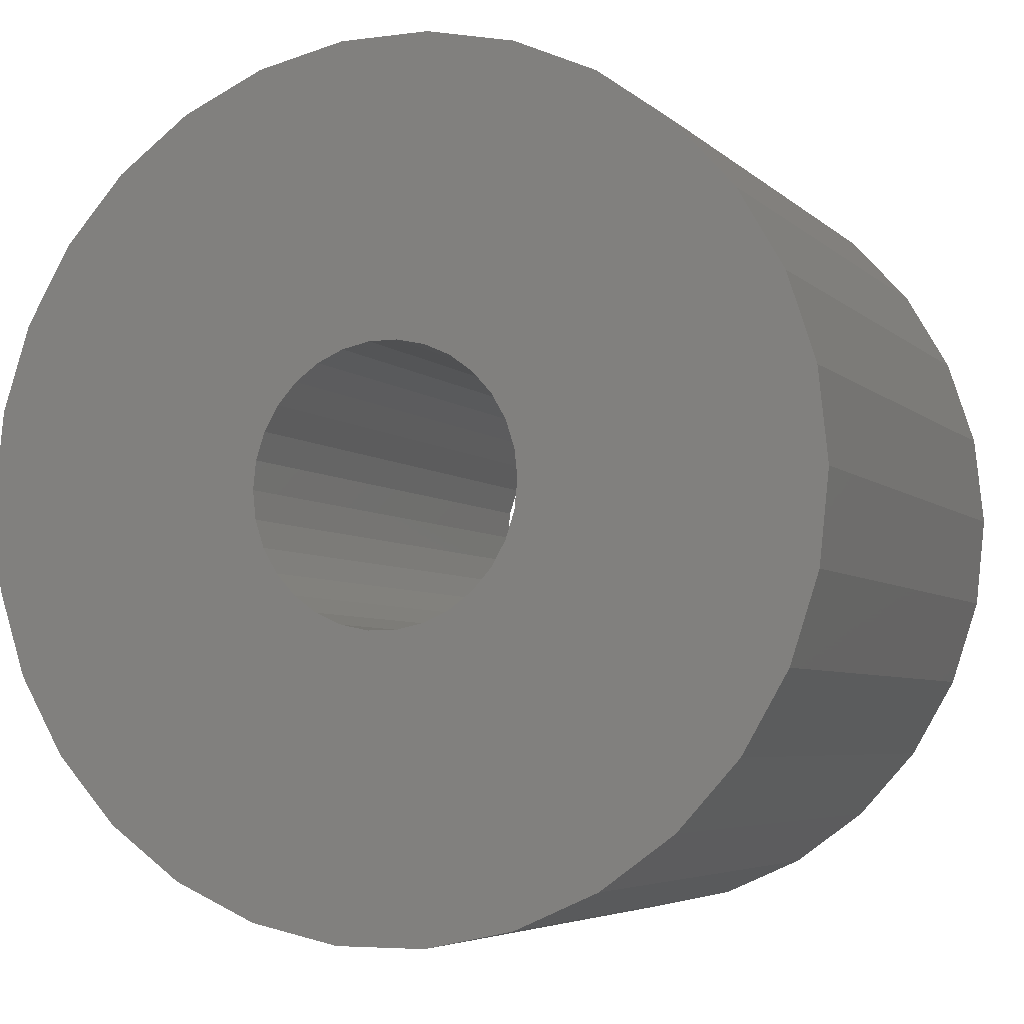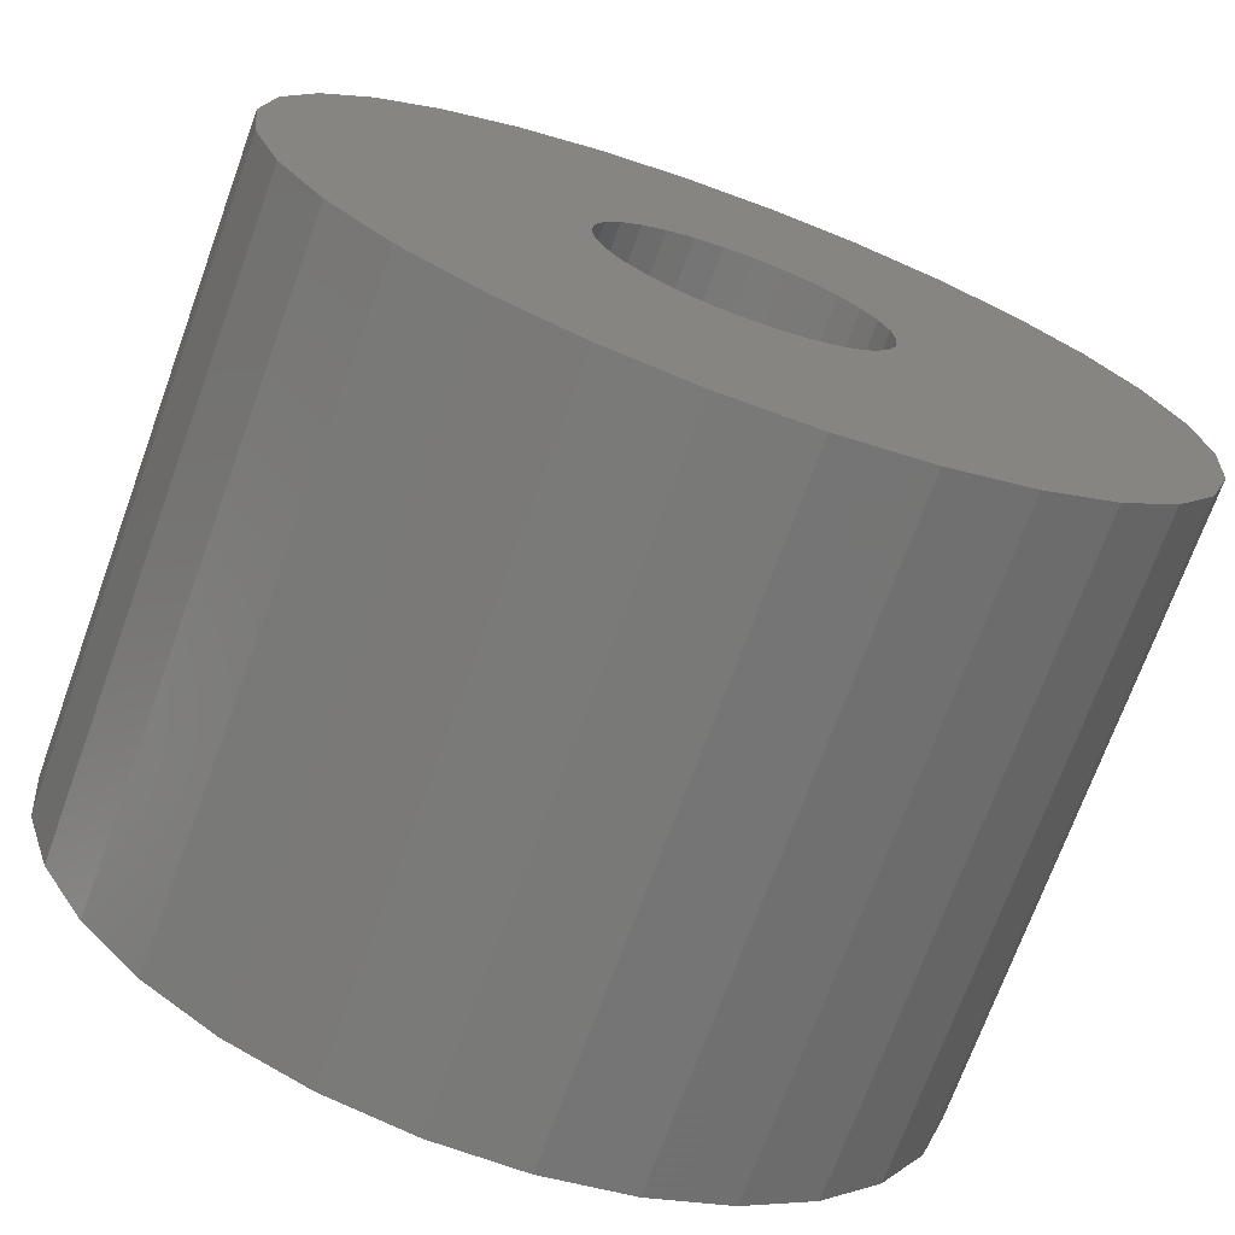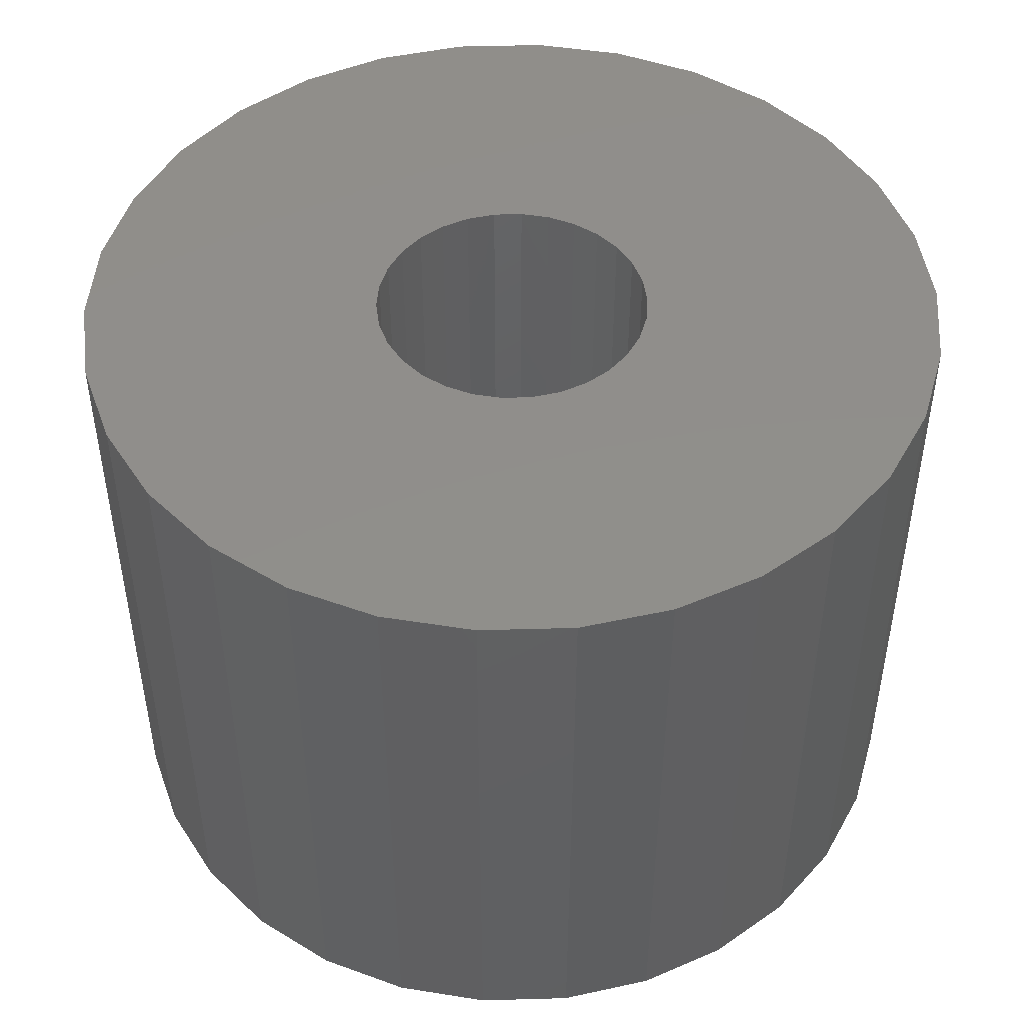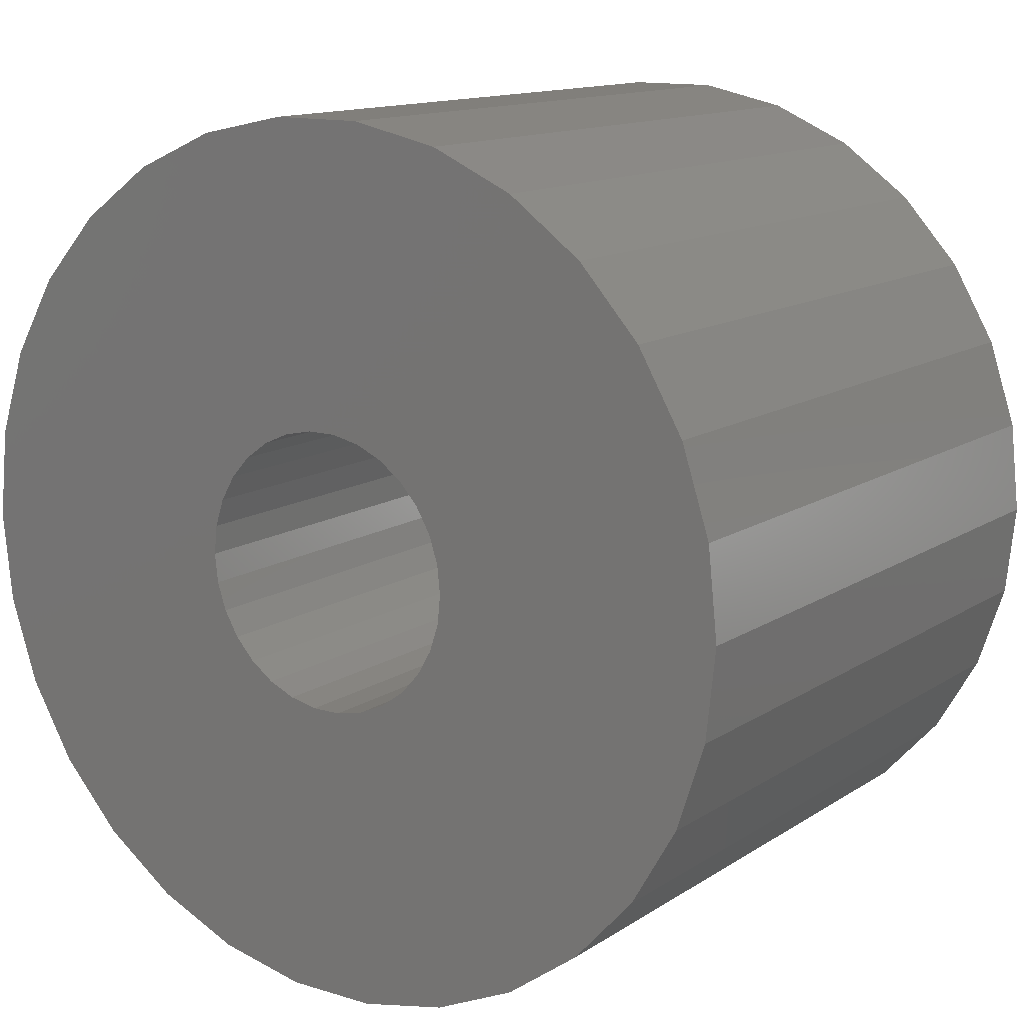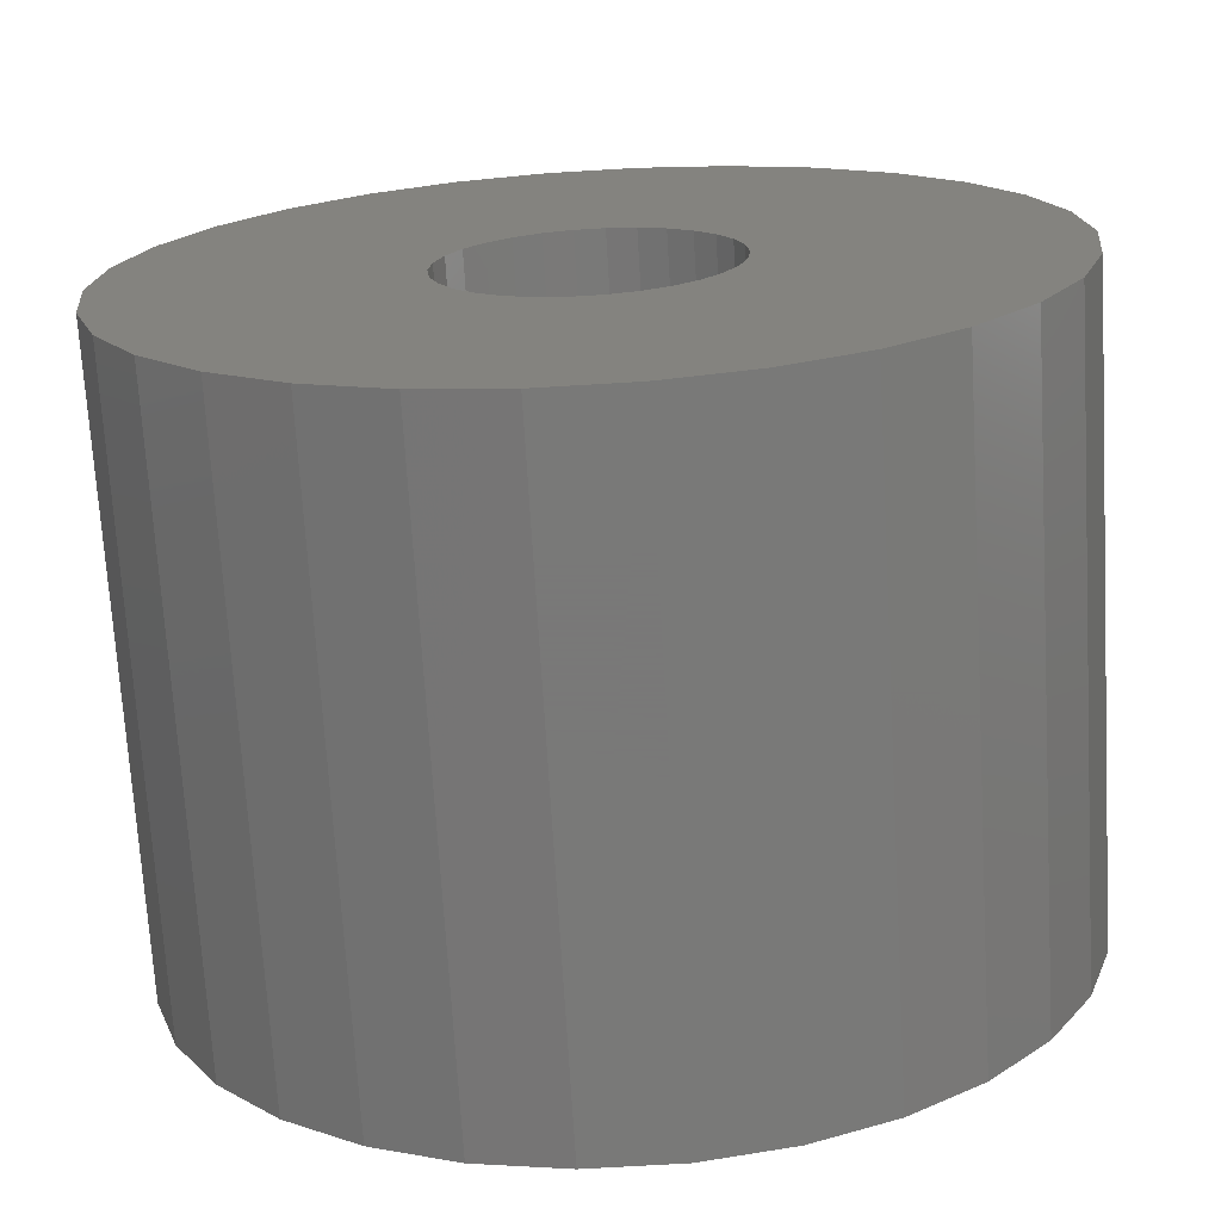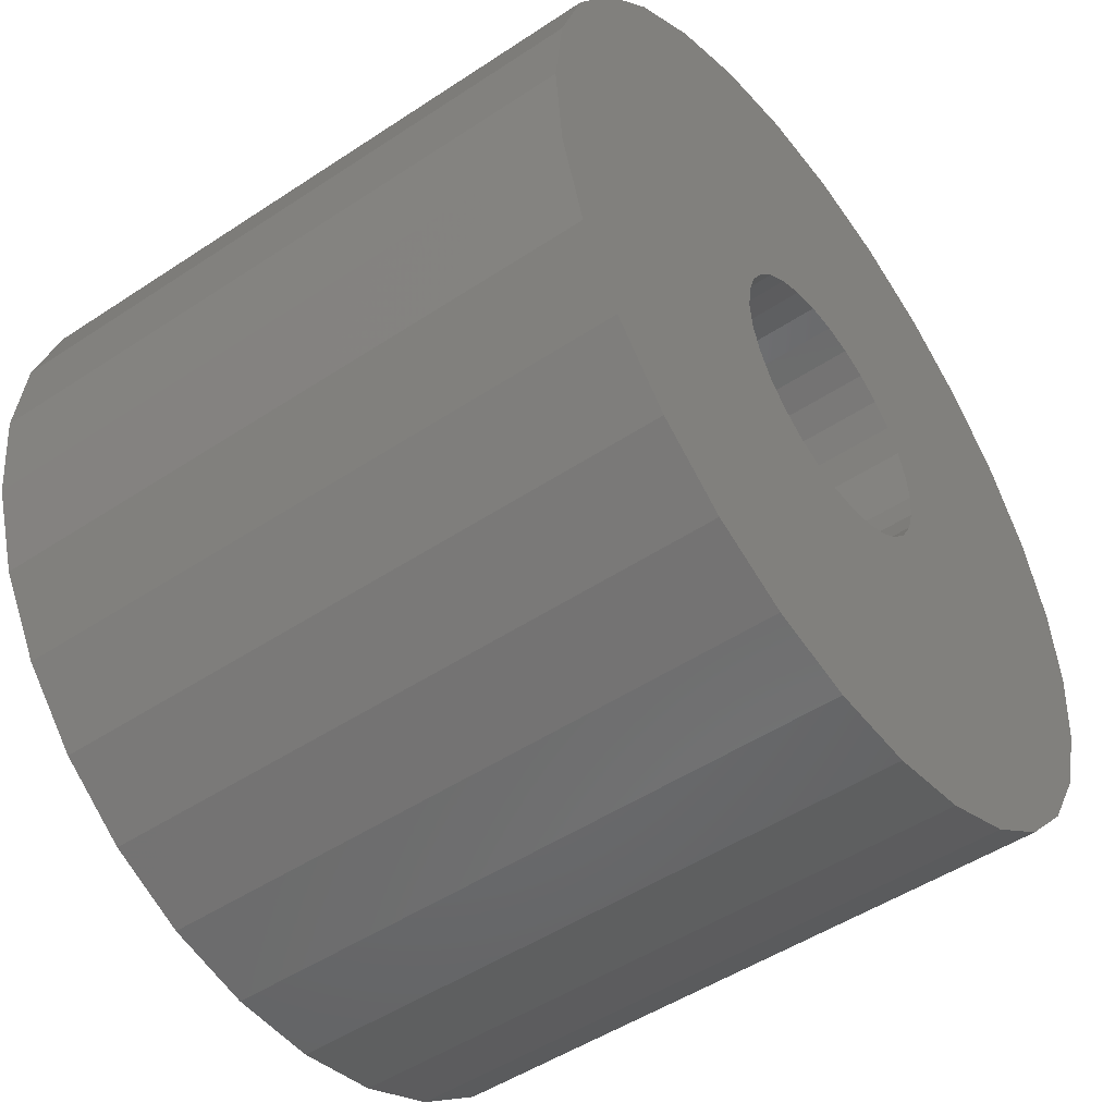
<metadata>
{"format":"stl","ext":"stl","renderer":"f3d","projection":"perspective","resolution":1024,"background":"white","views":[{"elev":-5.1,"azim":22.8,"up":"+Y"},{"elev":-71.8,"azim":-20.0,"up":"+Y"},{"elev":47.5,"azim":-13.8,"up":"+Z"},{"elev":13.2,"azim":-145.2,"up":"+Y"},{"elev":-71.5,"azim":3.4,"up":"+Y"},{"elev":-49.6,"azim":126.2,"up":"+Y"}]}
</metadata>
<code>
# stl→obj: 120 verts, 240 faces
v 5.5 0 8
v 5.38 1.144 0
v 5.38 1.144 8
v 5.5 0 0
v -5.5 0 0
v -5.38 1.144 8
v -5.38 1.144 0
v -5.5 0 8
v 0.5749 5.47 0
v -0.5749 5.47 8
v 0.5749 5.47 8
v -0.5749 5.47 0
v -0.5749 -5.47 0
v 0.5749 -5.47 8
v -0.5749 -5.47 8
v 0.5749 -5.47 0
v 4.45 3.233 8
v 3.68 4.087 0
v 3.68 4.087 8
v 4.45 3.233 0
v 5.024 2.237 0
v 5.024 2.237 8
v -2.75 4.763 0
v -3.68 4.087 8
v -2.75 4.763 8
v -3.68 4.087 0
v -1.7 5.231 8
v -1.7 5.231 0
v 4.45 -3.233 8
v 5.024 -2.237 0
v 5.024 -2.237 8
v 4.45 -3.233 0
v 2.75 4.763 0
v 1.7 5.231 8
v 2.75 4.763 8
v 1.7 5.231 0
v -5.024 2.237 0
v -4.45 3.233 8
v -4.45 3.233 0
v -5.024 2.237 8
v 1.75 0 8
v 1.712 0.3638 8
v 5.38 -1.144 8
v 1.599 0.7118 8
v 1.712 -0.3638 8
v 1.416 1.029 8
v 1.171 1.3 8
v 1.599 -0.7118 8
v 0.875 1.516 8
v 0.5408 1.664 8
v 0.1829 1.74 8
v -0.1829 1.74 8
v -0.5408 1.664 8
v -0.875 1.516 8
v -1.171 1.3 8
v -1.416 1.029 8
v -1.599 0.7118 8
v 1.416 -1.029 8
v 3.68 -4.087 8
v 1.171 -1.3 8
v 2.75 -4.763 8
v 0.875 -1.516 8
v 1.7 -5.231 8
v 0.5408 -1.664 8
v 0.1829 -1.74 8
v -0.1829 -1.74 8
v -0.5408 -1.664 8
v -1.7 -5.231 8
v -0.875 -1.516 8
v -2.75 -4.763 8
v -1.171 -1.3 8
v -3.68 -4.087 8
v -1.416 -1.029 8
v -4.45 -3.233 8
v -1.599 -0.7118 8
v -5.024 -2.237 8
v -1.712 -0.3638 8
v -5.38 -1.144 8
v -1.75 0 8
v -1.712 0.3638 8
v 5.38 -1.144 0
v 1.75 0 0
v 1.712 -0.3638 0
v 1.599 -0.7118 0
v 1.712 0.3638 0
v 1.416 -1.029 0
v 3.68 -4.087 0
v 1.171 -1.3 0
v 2.75 -4.763 0
v 1.599 0.7118 0
v 0.875 -1.516 0
v 1.7 -5.231 0
v 0.5408 -1.664 0
v 0.1829 -1.74 0
v -0.1829 -1.74 0
v -0.5408 -1.664 0
v -1.7 -5.231 0
v -0.875 -1.516 0
v -2.75 -4.763 0
v -1.171 -1.3 0
v -3.68 -4.087 0
v -1.416 -1.029 0
v -4.45 -3.233 0
v -1.599 -0.7118 0
v -5.024 -2.237 0
v -1.712 -0.3638 0
v -1.75 0 0
v -5.38 -1.144 0
v 1.416 1.029 0
v 1.171 1.3 0
v 0.875 1.516 0
v 0.5408 1.664 0
v 0.1829 1.74 0
v -0.1829 1.74 0
v -0.5408 1.664 0
v -0.875 1.516 0
v -1.171 1.3 0
v -1.416 1.029 0
v -1.599 0.7118 0
v -1.712 0.3638 0
f 1 2 3
f 2 1 4
f 5 6 7
f 6 5 8
f 9 10 11
f 10 9 12
f 13 14 15
f 14 13 16
f 17 18 19
f 18 17 20
f 3 21 22
f 21 3 2
f 23 24 25
f 24 23 26
f 12 27 10
f 27 12 28
f 29 30 31
f 30 29 32
f 22 20 17
f 20 22 21
f 33 34 35
f 34 33 36
f 36 11 34
f 11 36 9
f 18 35 19
f 35 18 33
f 37 38 39
f 38 37 40
f 39 24 26
f 24 39 38
f 7 40 37
f 40 7 6
f 41 1 3
f 42 3 22
f 1 41 43
f 44 22 17
f 45 43 41
f 46 17 19
f 43 45 31
f 47 19 35
f 48 31 45
f 31 48 29
f 3 42 41
f 49 35 34
f 22 44 42
f 17 46 44
f 19 47 46
f 35 49 47
f 50 34 11
f 34 50 49
f 11 51 50
f 11 52 51
f 10 52 11
f 52 10 53
f 27 53 10
f 53 27 54
f 25 54 27
f 54 25 55
f 24 55 25
f 55 24 56
f 38 56 24
f 56 38 57
f 58 29 48
f 29 58 59
f 60 59 58
f 59 60 61
f 62 61 60
f 61 62 63
f 64 63 62
f 63 64 14
f 65 14 64
f 66 14 65
f 15 66 67
f 66 15 14
f 68 67 69
f 70 69 71
f 72 71 73
f 74 73 75
f 67 68 15
f 76 75 77
f 78 77 79
f 40 57 38
f 69 70 68
f 57 40 80
f 71 72 70
f 6 80 40
f 73 74 72
f 80 6 79
f 75 76 74
f 8 79 6
f 77 78 76
f 79 8 78
f 28 25 27
f 25 28 23
f 43 4 1
f 4 43 81
f 82 4 81
f 83 81 30
f 4 82 2
f 84 30 32
f 85 2 82
f 86 32 87
f 2 85 21
f 88 87 89
f 90 21 85
f 21 90 20
f 81 83 82
f 91 89 92
f 30 84 83
f 32 86 84
f 87 88 86
f 89 91 88
f 93 92 16
f 92 93 91
f 16 94 93
f 16 95 94
f 13 95 16
f 95 13 96
f 97 96 13
f 96 97 98
f 99 98 97
f 98 99 100
f 101 100 99
f 100 101 102
f 103 102 101
f 102 103 104
f 105 104 103
f 104 105 106
f 107 26 23
f 108 106 105
f 107 39 26
f 106 108 107
f 107 37 39
f 5 107 108
f 107 7 37
f 107 5 7
f 109 20 90
f 20 109 18
f 110 18 109
f 18 110 33
f 111 33 110
f 33 111 36
f 112 36 111
f 36 112 9
f 113 9 112
f 114 9 113
f 12 114 115
f 114 12 9
f 28 115 116
f 23 116 117
f 23 117 118
f 23 118 119
f 115 28 12
f 23 119 120
f 23 120 107
f 116 23 28
f 16 63 14
f 63 16 92
f 89 59 61
f 59 89 87
f 59 32 29
f 32 59 87
f 31 81 43
f 81 31 30
f 99 68 70
f 68 99 97
f 103 76 105
f 76 103 74
f 92 61 63
f 61 92 89
f 97 15 68
f 15 97 13
f 101 70 72
f 70 101 99
f 101 74 103
f 74 101 72
f 105 78 108
f 78 105 76
f 108 8 5
f 8 108 78
f 82 42 85
f 42 82 41
f 79 120 80
f 120 79 107
f 114 51 52
f 51 114 113
f 94 66 65
f 66 94 95
f 111 47 49
f 47 111 110
f 112 49 50
f 49 112 111
f 117 54 55
f 54 117 116
f 115 52 53
f 52 115 114
f 84 45 83
f 45 84 48
f 90 46 109
f 46 90 44
f 85 44 90
f 44 85 42
f 109 47 110
f 47 109 46
f 113 50 51
f 50 113 112
f 57 118 56
f 118 57 119
f 56 117 55
f 117 56 118
f 80 119 57
f 119 80 120
f 116 53 54
f 53 116 115
f 83 41 82
f 41 83 45
f 93 65 64
f 65 93 94
f 86 48 84
f 48 86 58
f 73 104 75
f 104 73 102
f 71 102 73
f 102 71 100
f 88 62 60
f 62 88 91
f 91 64 62
f 64 91 93
f 95 67 66
f 67 95 96
f 75 106 77
f 106 75 104
f 77 107 79
f 107 77 106
f 88 58 86
f 58 88 60
f 96 69 67
f 69 96 98
f 98 71 69
f 71 98 100

</code>
